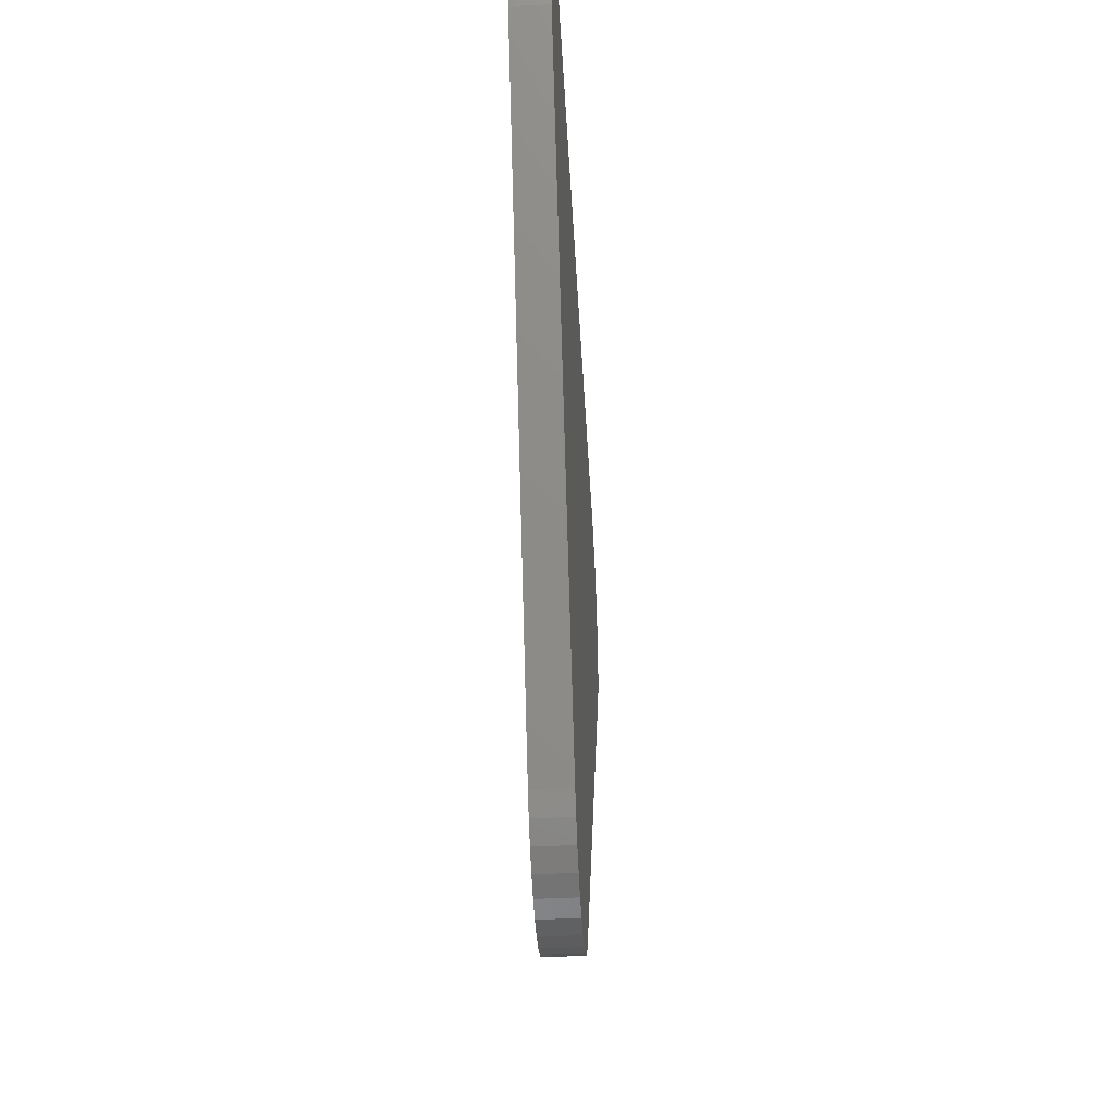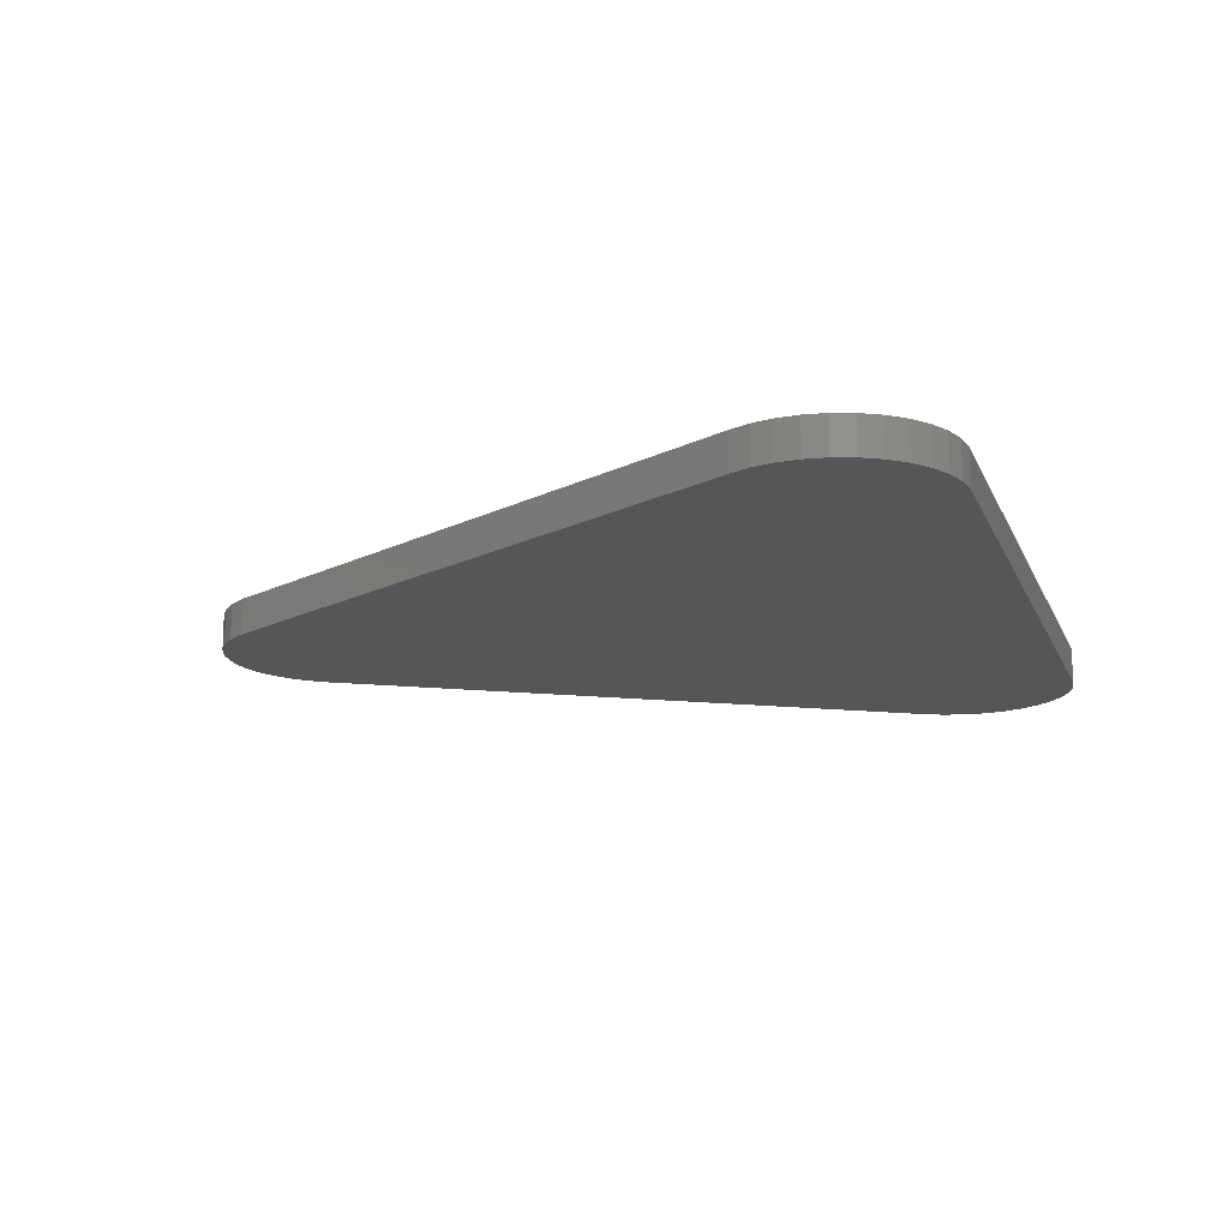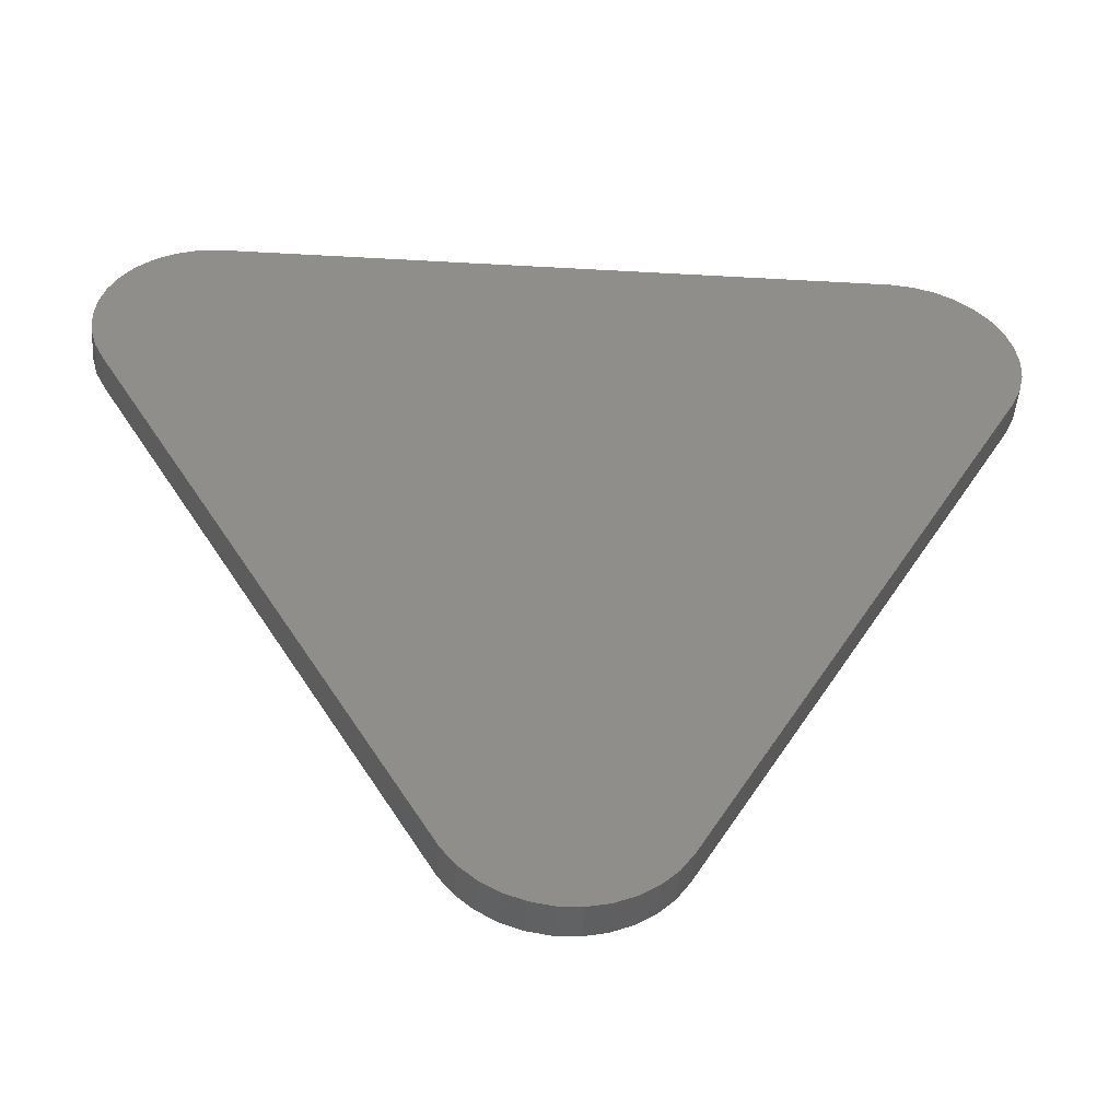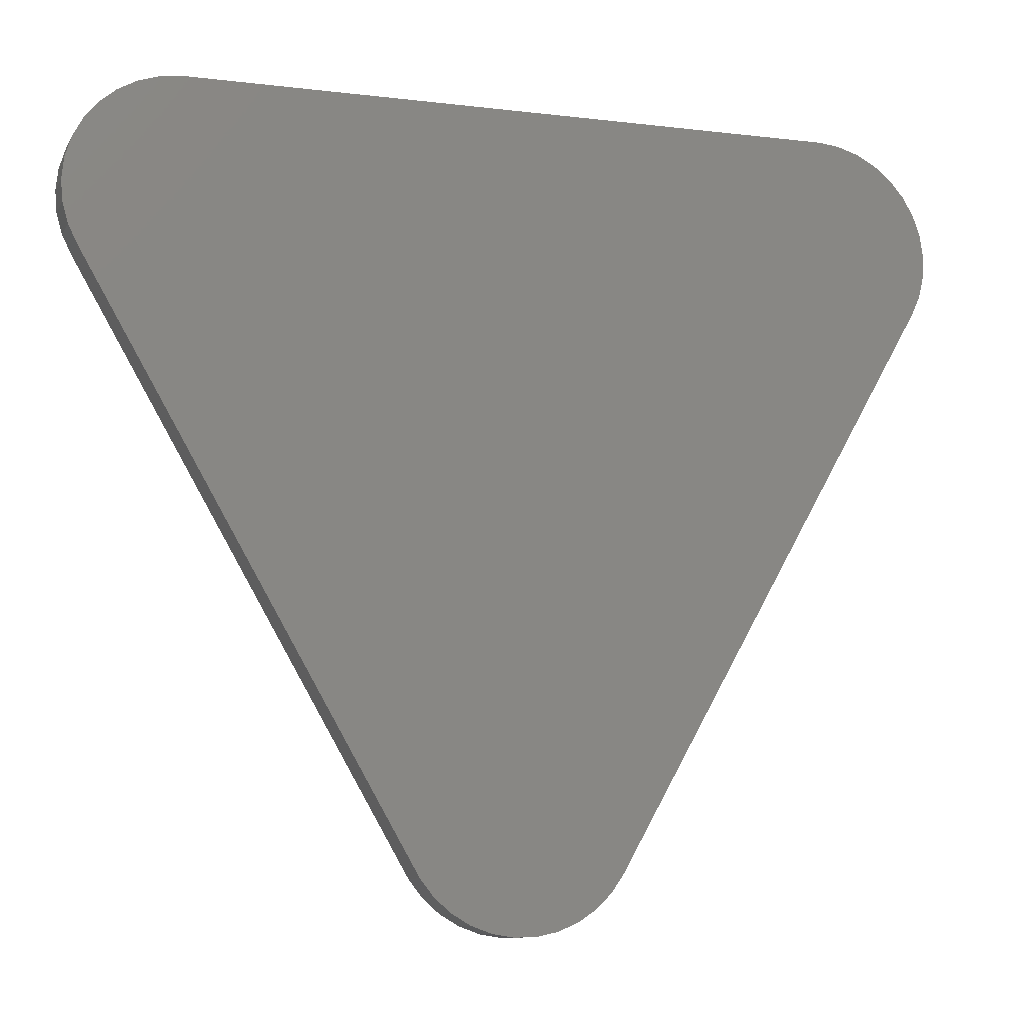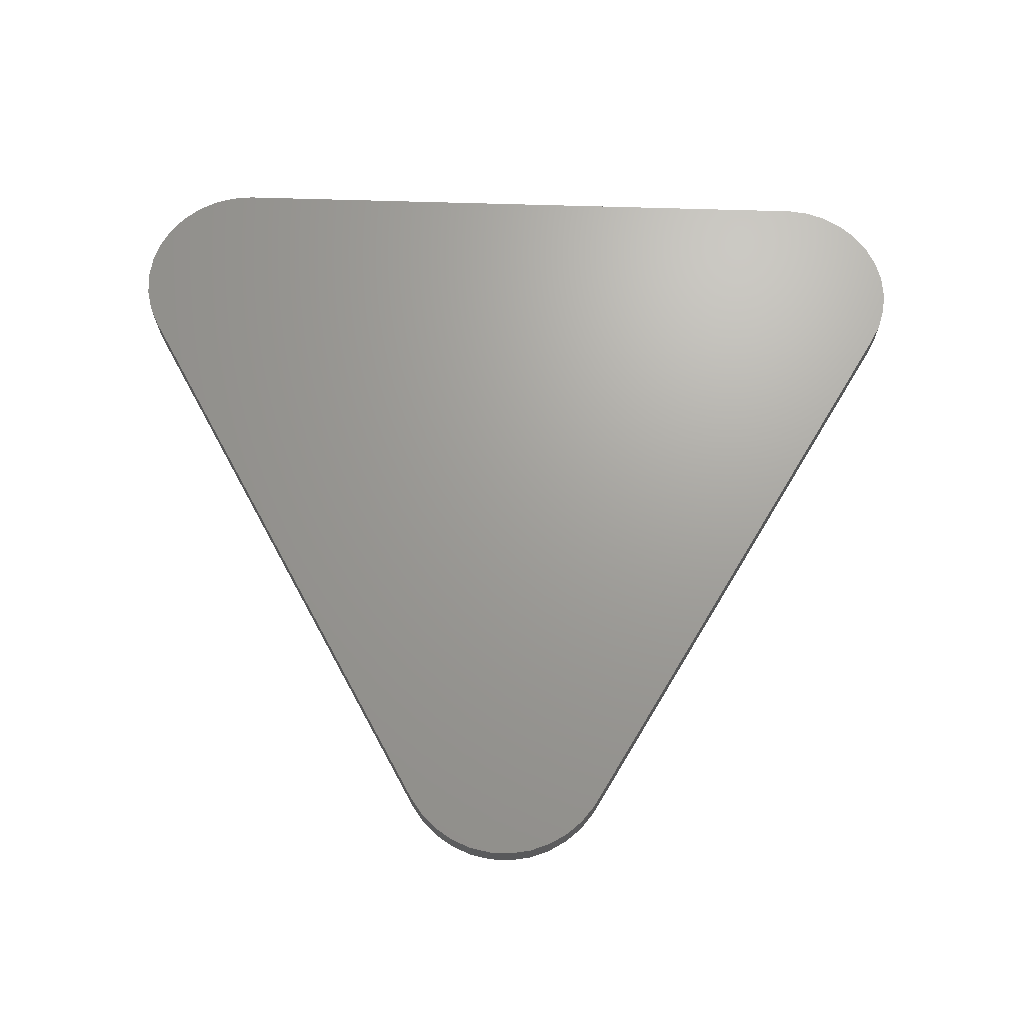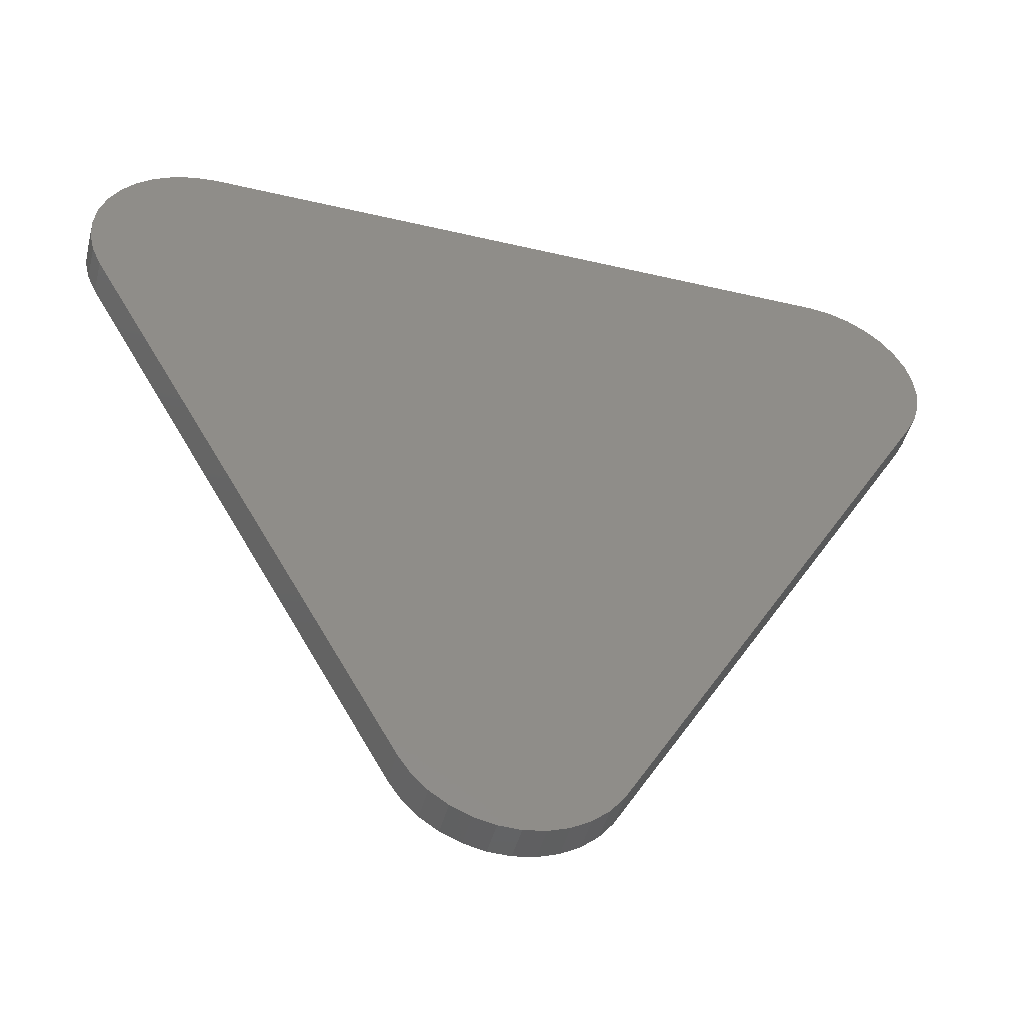
<metadata>
{"format":"stl","ext":"stl","renderer":"f3d","projection":"perspective","resolution":1024,"background":"white","views":[{"elev":-45.9,"azim":93.2,"up":"+Y"},{"elev":-15.6,"azim":106.6,"up":"+Z"},{"elev":-46.5,"azim":175.7,"up":"+Y"},{"elev":-10.7,"azim":161.2,"up":"+Y"},{"elev":68.5,"azim":0.9,"up":"+Z"},{"elev":-46.5,"azim":-14.4,"up":"+Y"}]}
</metadata>
<code>
# stl→obj: 74 verts, 144 faces
v -0.6484 0.2109 0.05469
v -0.6484 0.2109 0
v -0.1941 -0.594 0.05469
v -0.1941 -0.594 3.469e-18
v 0.1437 -0.6646 0
v 0.1437 -0.6646 0.05469
v 0.1233 -0.6906 0
v 0.1233 -0.6906 0.05469
v 0.09836 -0.7124 0
v 0.09836 -0.7124 0.05469
v 0.06982 -0.7291 0
v 0.06982 -0.7291 0.05469
v 0.03867 -0.7402 0
v 0.03867 -0.7402 0.05469
v 0.005987 -0.7454 0
v 0.005987 -0.7454 0.05469
v -0.02708 -0.7443 0
v -0.02708 -0.7443 0.05469
v -0.05938 -0.7372 0
v -0.05938 -0.7372 0.05469
v -0.08978 -0.7242 0
v -0.08978 -0.7242 0.05469
v -0.1172 -0.7057 0
v -0.1172 -0.7057 0.05469
v -0.1408 -0.6824 0
v -0.1408 -0.6824 0.05469
v -0.1596 -0.6552 0
v -0.1596 -0.6552 0.05469
v 0.5685 0.4461 0
v -0.5906 0.4469 0
v 0.5375 0.4566 0
v 0.5051 0.4611 0
v -0.5609 0.4623 0
v -0.5288 0.4717 0
v -0.4956 0.475 0
v 0.6676 0.2578 0
v -0.6699 0.274 0
v 0.6703 0.2904 0
v -0.6714 0.3074 0
v 0.6669 0.3229 0
v -0.6666 0.3404 0
v 0.6574 0.3542 0
v -0.6556 0.372 0
v 0.6422 0.3831 0
v -0.6388 0.401 0
v 0.6217 0.4087 0
v -0.6169 0.4262 0
v 0.5969 0.4299 0
v 0.6441 0.197 0
v -0.6622 0.2414 0
v 0.6587 0.2263 0
v 0.5375 0.4566 0.05469
v -0.5906 0.4469 0.05469
v 0.5685 0.4461 0.05469
v 0.5051 0.4611 0.05469
v -0.4956 0.475 0.05469
v -0.5288 0.4717 0.05469
v -0.5609 0.4623 0.05469
v 0.5969 0.4299 0.05469
v -0.6169 0.4262 0.05469
v 0.6217 0.4087 0.05469
v -0.6388 0.401 0.05469
v 0.6422 0.3831 0.05469
v -0.6556 0.372 0.05469
v 0.6574 0.3542 0.05469
v -0.6666 0.3404 0.05469
v 0.6669 0.3229 0.05469
v -0.6714 0.3074 0.05469
v 0.6703 0.2904 0.05469
v -0.6699 0.274 0.05469
v 0.6676 0.2578 0.05469
v 0.6587 0.2263 0.05469
v -0.6622 0.2414 0.05469
v 0.6441 0.197 0.05469
f 1 2 3
f 3 2 4
f 5 6 7
f 7 6 8
f 7 8 9
f 9 8 10
f 9 10 11
f 11 10 12
f 11 12 13
f 13 12 14
f 13 14 15
f 15 14 16
f 15 16 17
f 17 16 18
f 17 18 19
f 19 18 20
f 19 20 21
f 21 20 22
f 21 22 23
f 23 22 24
f 23 24 25
f 25 24 26
f 25 26 27
f 27 26 28
f 29 30 31
f 13 19 11
f 17 19 13
f 15 17 13
f 32 31 30
f 32 30 33
f 32 33 34
f 32 34 35
f 36 37 38
f 38 37 39
f 38 39 40
f 40 39 41
f 40 41 42
f 42 41 43
f 42 43 44
f 44 43 45
f 44 45 46
f 46 45 47
f 46 47 48
f 48 47 30
f 48 30 29
f 27 4 5
f 5 4 2
f 5 2 49
f 49 2 50
f 49 50 51
f 51 50 37
f 51 37 36
f 19 21 11
f 11 21 23
f 11 23 9
f 9 23 25
f 9 25 7
f 7 25 27
f 7 27 5
f 52 53 54
f 12 20 14
f 14 20 18
f 14 18 16
f 55 56 57
f 55 57 58
f 55 58 53
f 55 53 52
f 54 53 59
f 59 53 60
f 59 60 61
f 61 60 62
f 61 62 63
f 63 62 64
f 63 64 65
f 65 64 66
f 65 66 67
f 67 66 68
f 67 68 69
f 69 68 70
f 69 70 71
f 71 70 72
f 72 70 73
f 72 73 74
f 74 73 1
f 74 1 6
f 6 1 3
f 6 3 28
f 6 28 8
f 8 28 26
f 8 26 10
f 10 26 24
f 10 24 12
f 12 24 22
f 12 22 20
f 4 27 3
f 3 27 28
f 2 1 50
f 50 1 73
f 50 73 37
f 37 73 70
f 37 70 39
f 39 70 68
f 39 68 41
f 41 68 66
f 41 66 43
f 43 66 64
f 43 64 45
f 45 64 62
f 45 62 47
f 47 62 60
f 47 60 30
f 30 60 53
f 30 53 33
f 33 53 58
f 33 58 34
f 34 58 57
f 34 57 35
f 35 57 56
f 55 32 56
f 56 32 35
f 32 55 31
f 31 55 52
f 31 52 29
f 29 52 54
f 29 54 48
f 48 54 59
f 48 59 46
f 46 59 61
f 46 61 44
f 44 61 63
f 44 63 42
f 42 63 65
f 42 65 40
f 40 65 67
f 40 67 38
f 38 67 69
f 38 69 36
f 36 69 71
f 36 71 51
f 51 71 72
f 51 72 49
f 49 72 74
f 6 5 74
f 74 5 49

</code>
